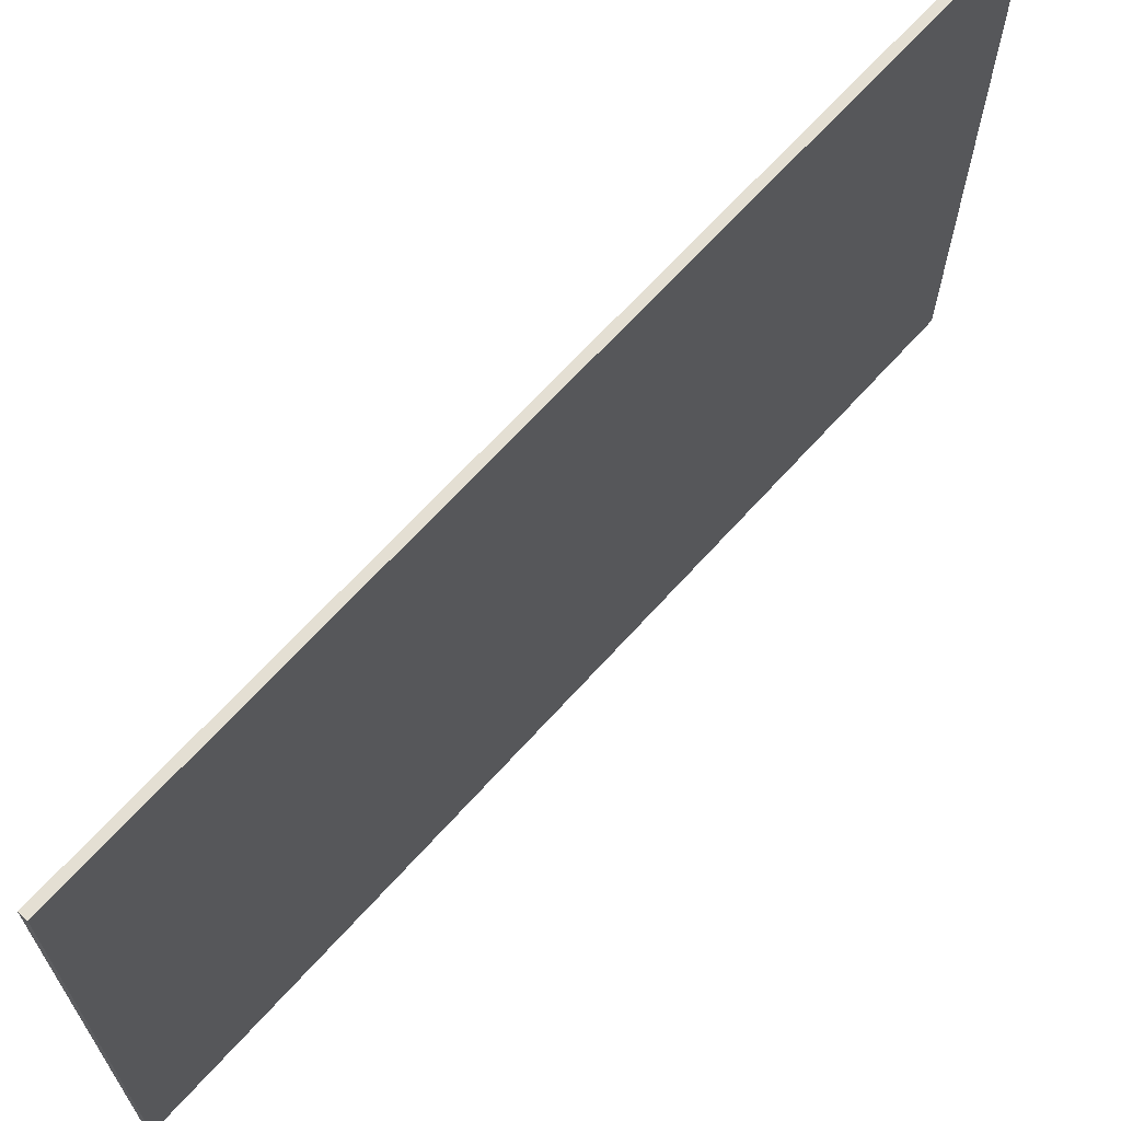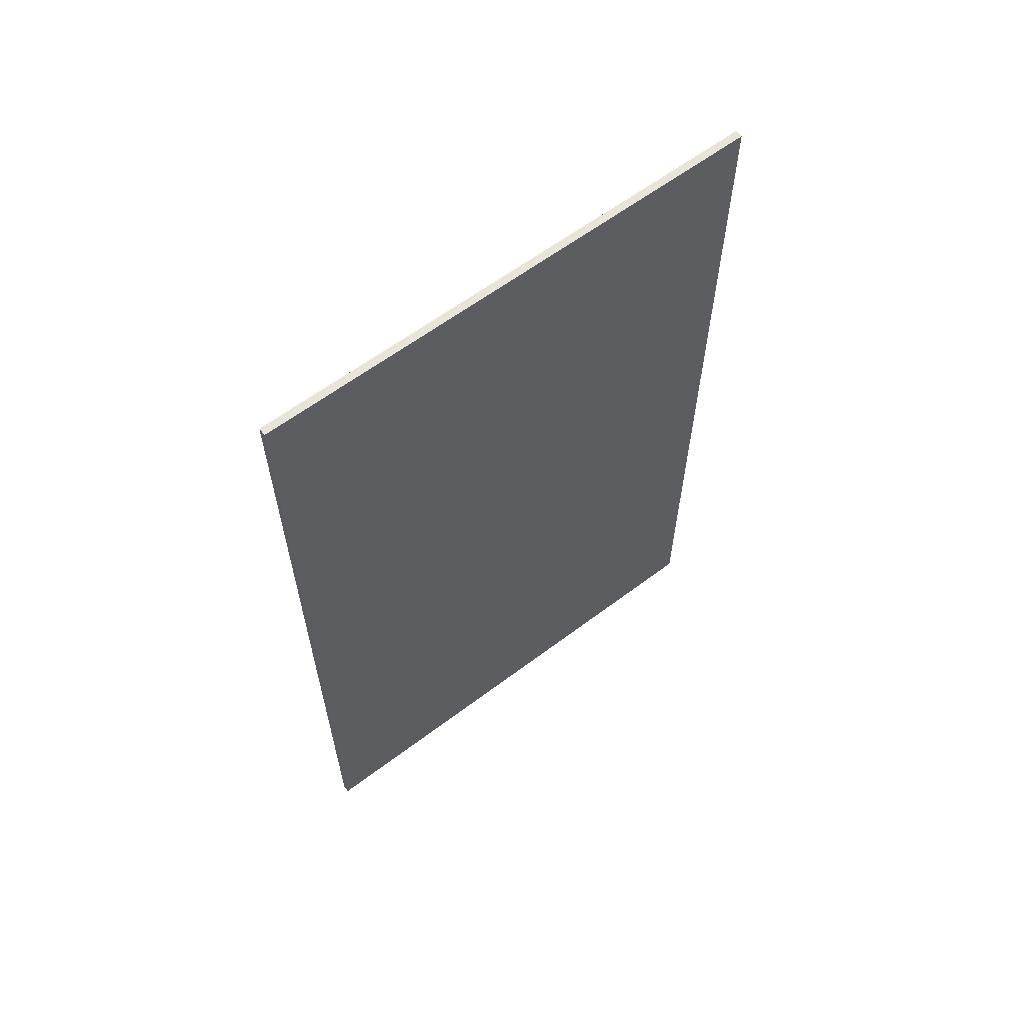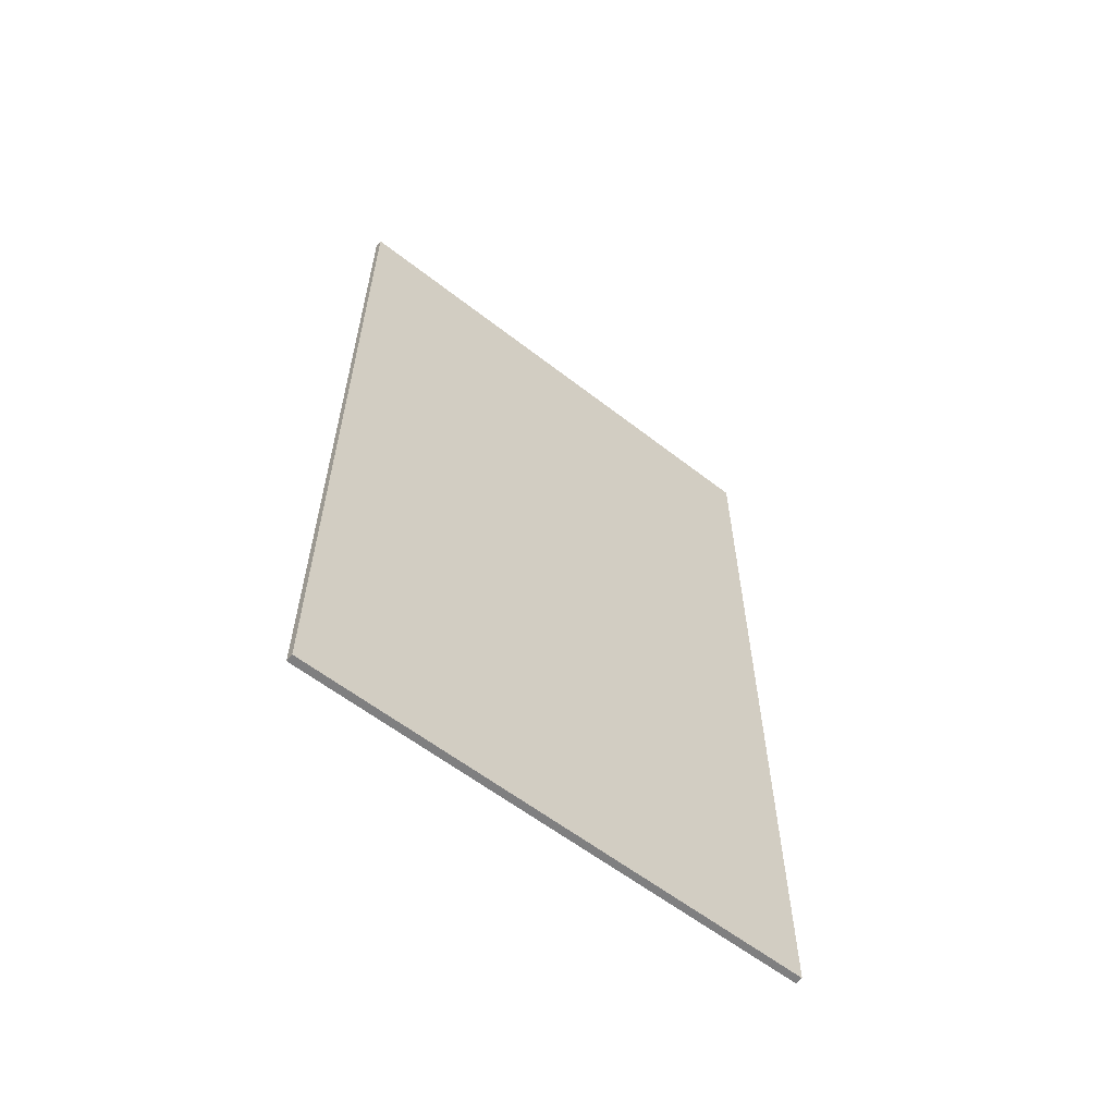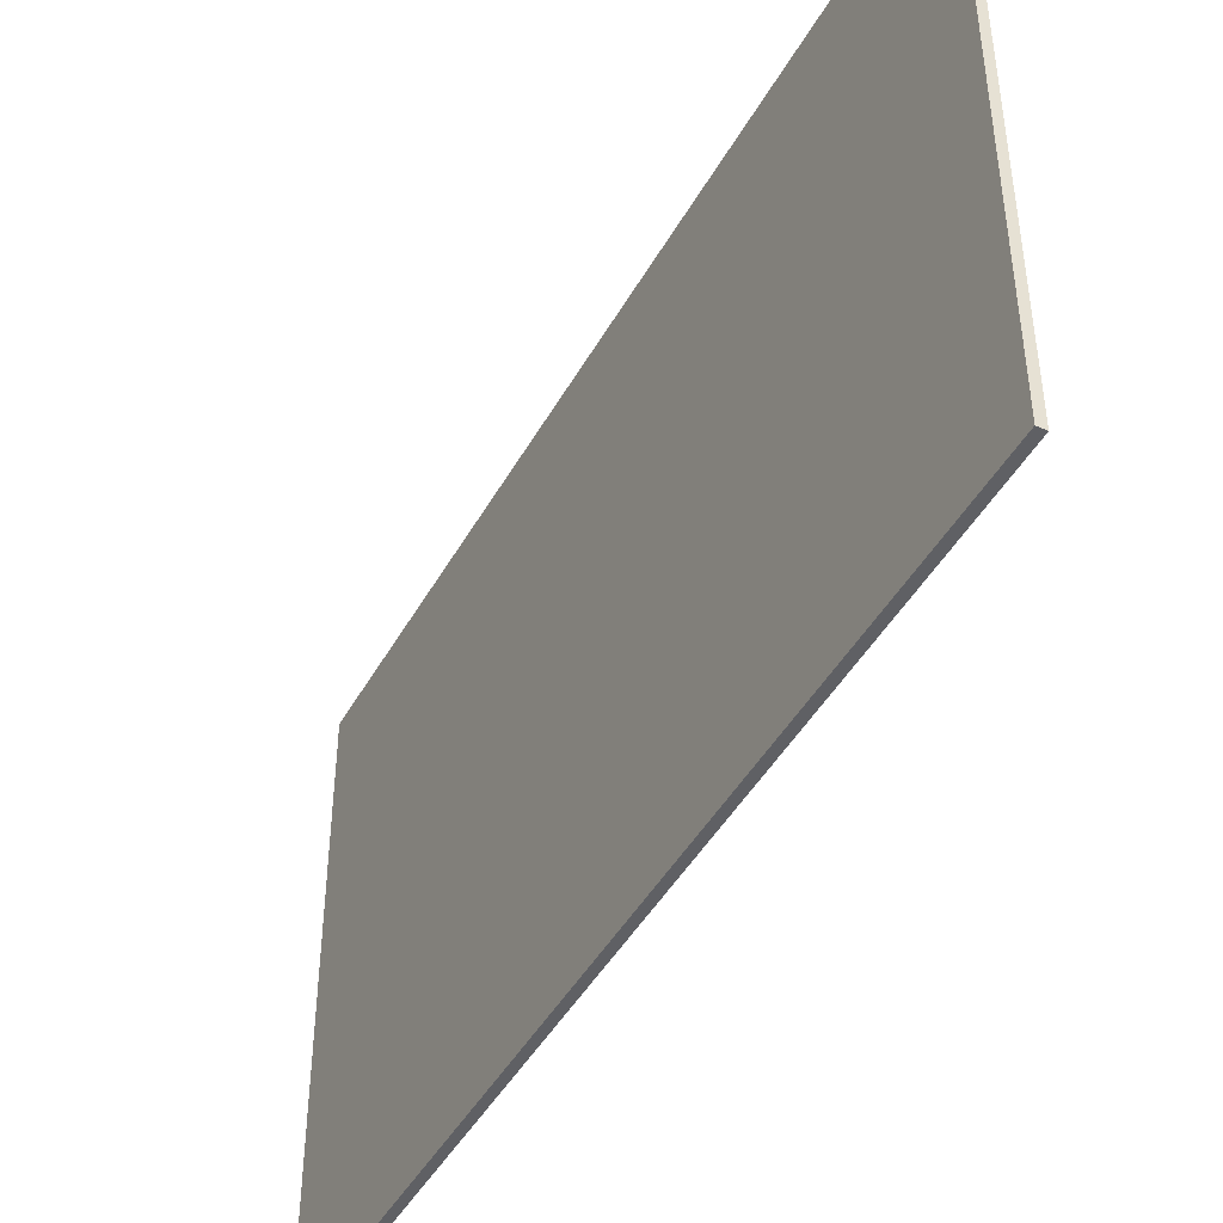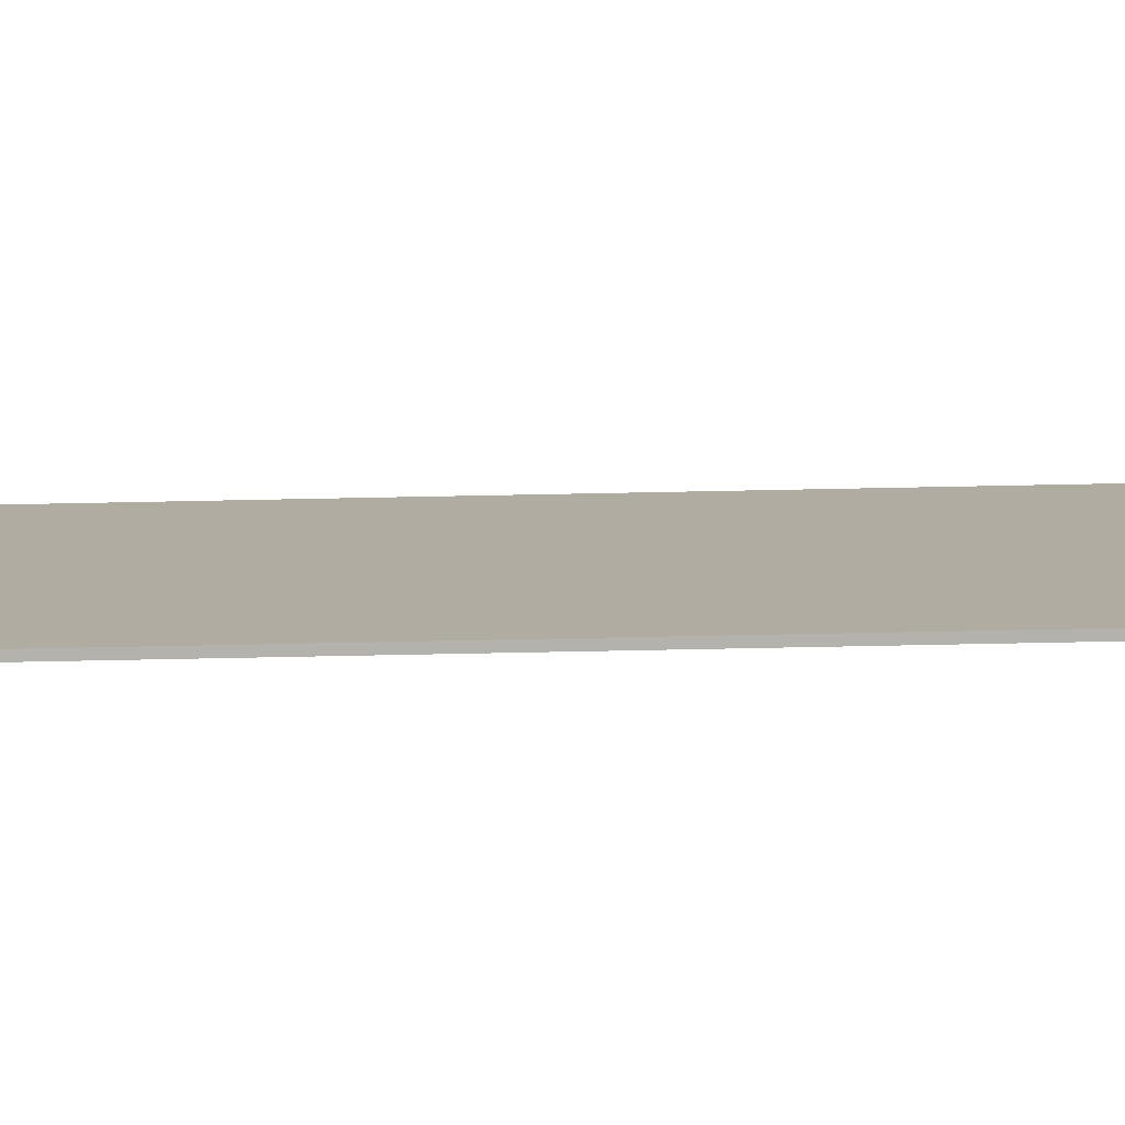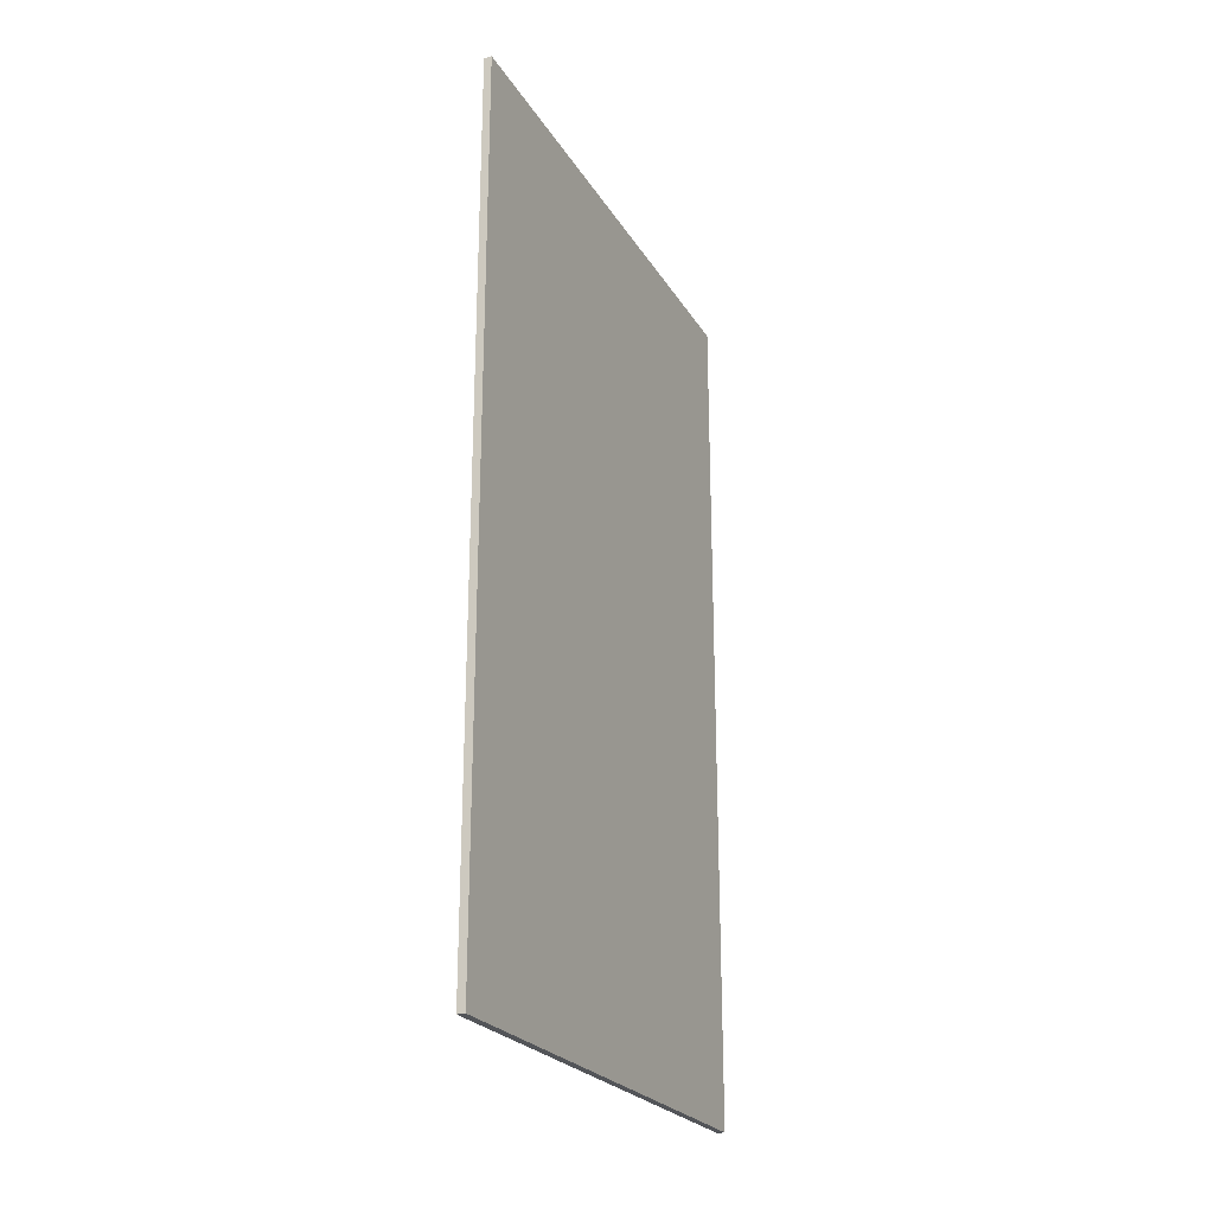
<metadata>
{"format":"obj","ext":"obj","renderer":"f3d","projection":"perspective","resolution":1024,"background":"white","views":[{"elev":66.7,"azim":42.0,"up":"+Y"},{"elev":61.4,"azim":52.5,"up":"+Z"},{"elev":-59.7,"azim":51.4,"up":"+Z"},{"elev":-45.0,"azim":152.4,"up":"+Y"},{"elev":-79.6,"azim":-88.9,"up":"+Y"},{"elev":-24.0,"azim":24.0,"up":"+Z"}]}
</metadata>
<code>
v 0 55.88 2.54
v 0 12.7 2.54
v 0 12.7 73.66
v 0 55.88 73.66
v 0 12.7 2.54
v 0 55.88 2.54
v 0.635 55.88 2.54
v 0.635 12.7 2.54
v 0 55.88 73.66
v 0 12.7 73.66
v 0.635 12.7 73.66
v 0.635 55.88 73.66
v 0 12.7 73.66
v 0 12.7 2.54
v 0.635 12.7 2.54
v 0.635 12.7 73.66
v 0.635 12.7 2.54
v 0.635 55.88 2.54
v 0.635 55.88 73.66
v 0.635 12.7 73.66
v 0 55.88 2.54
v 0 55.88 73.66
v 0.635 55.88 73.66
v 0.635 55.88 2.54
f 2 3 1
f 1 3 4
f 5 6 8
f 8 6 7
f 9 10 12
f 12 10 11
f 13 14 16
f 16 14 15
f 18 19 17
f 17 19 20
f 21 22 24
f 24 22 23

</code>
